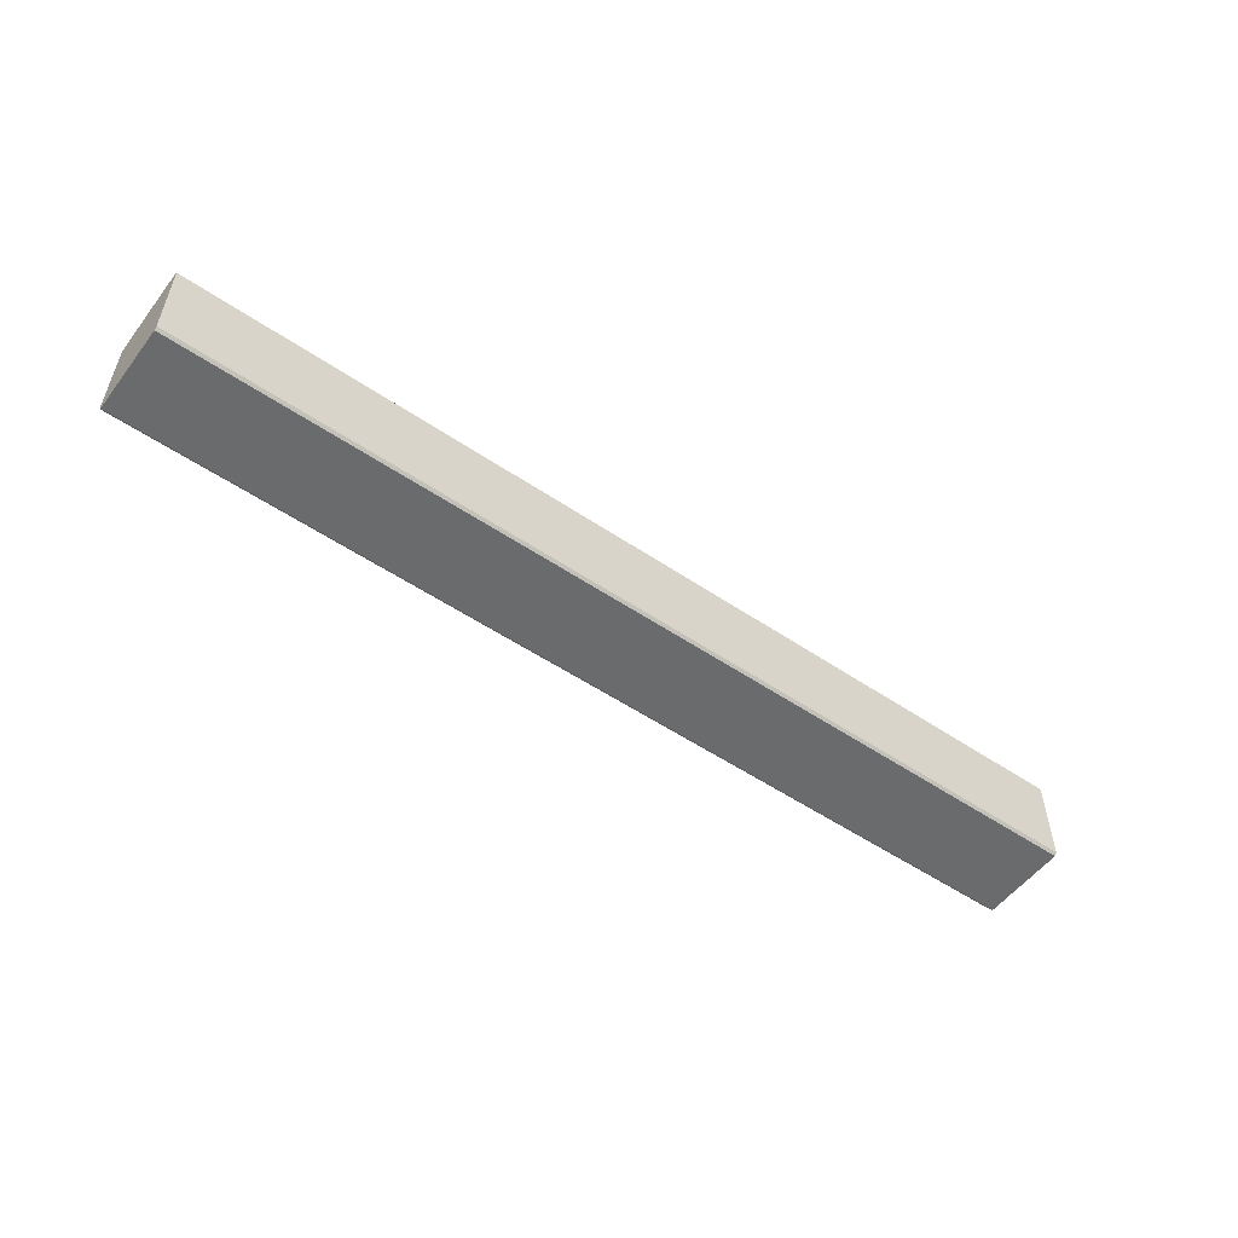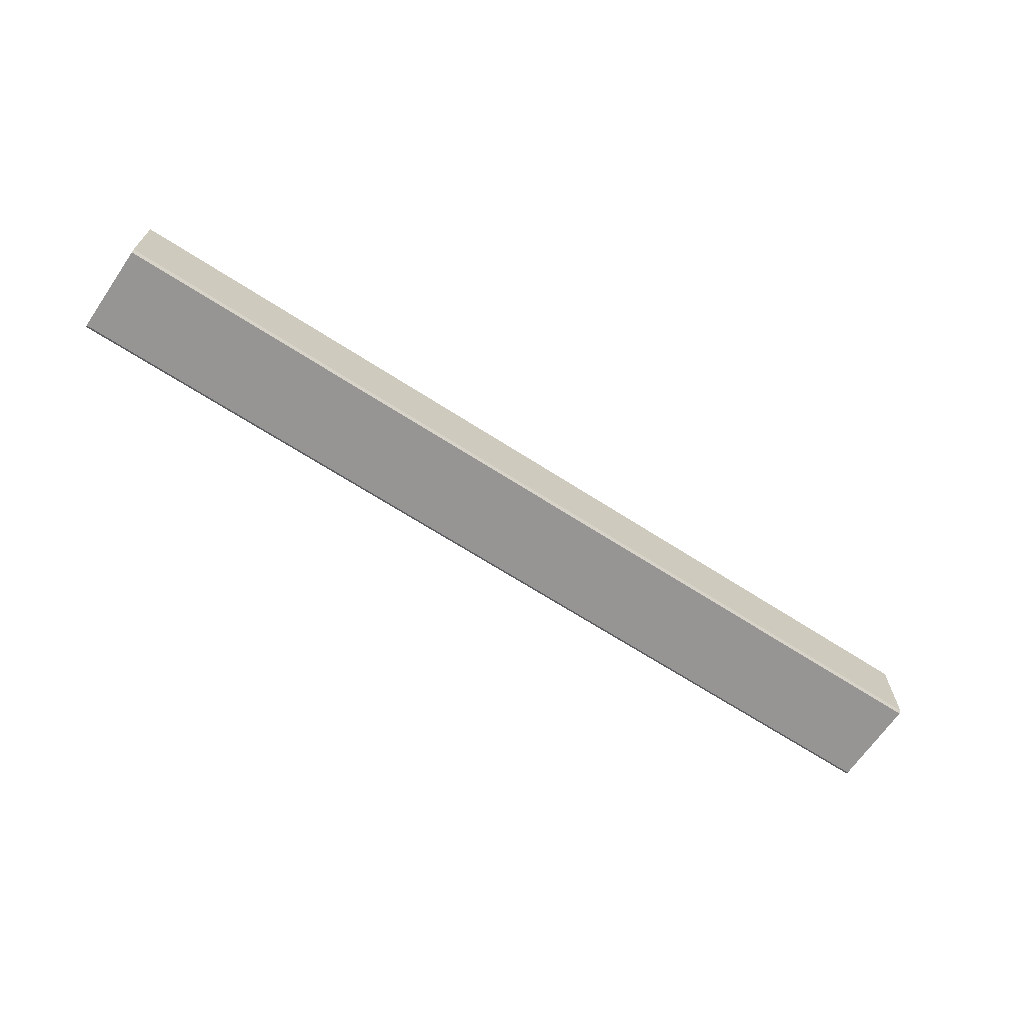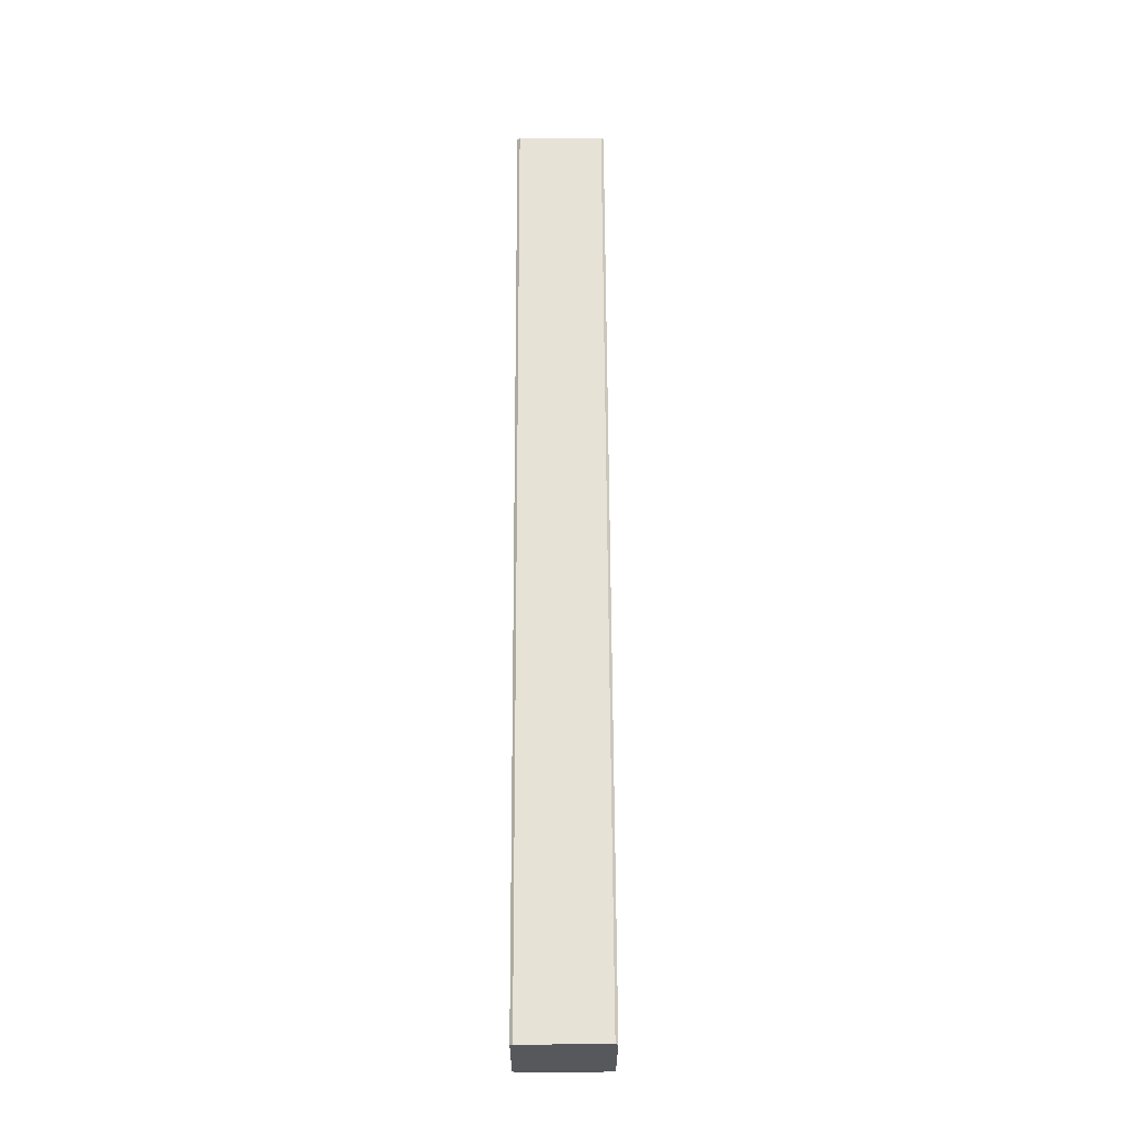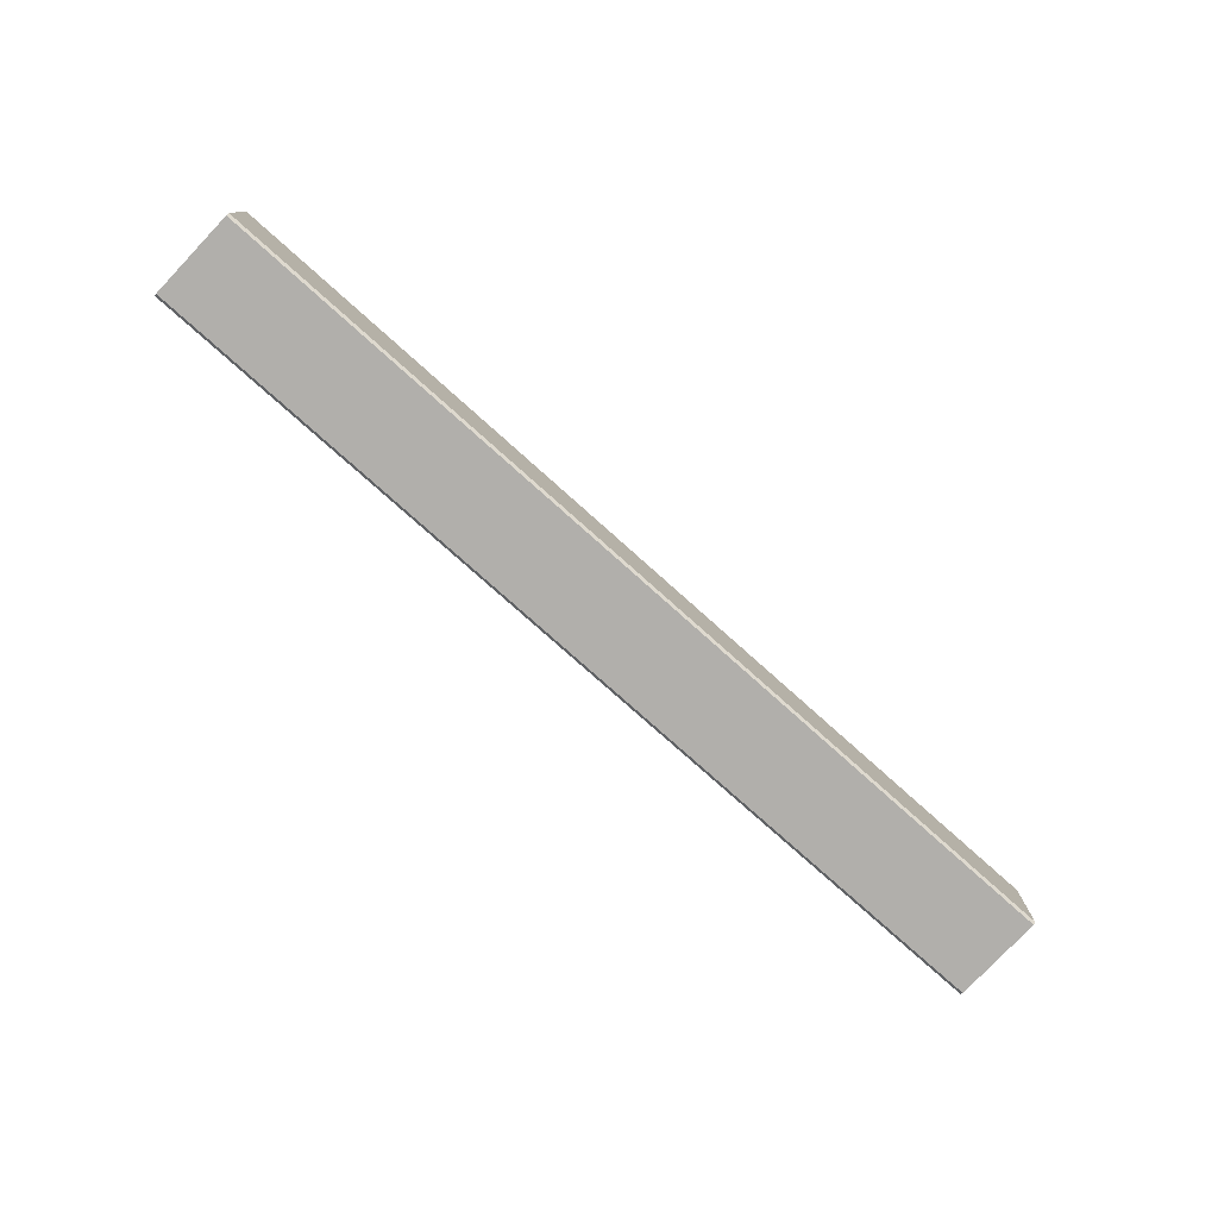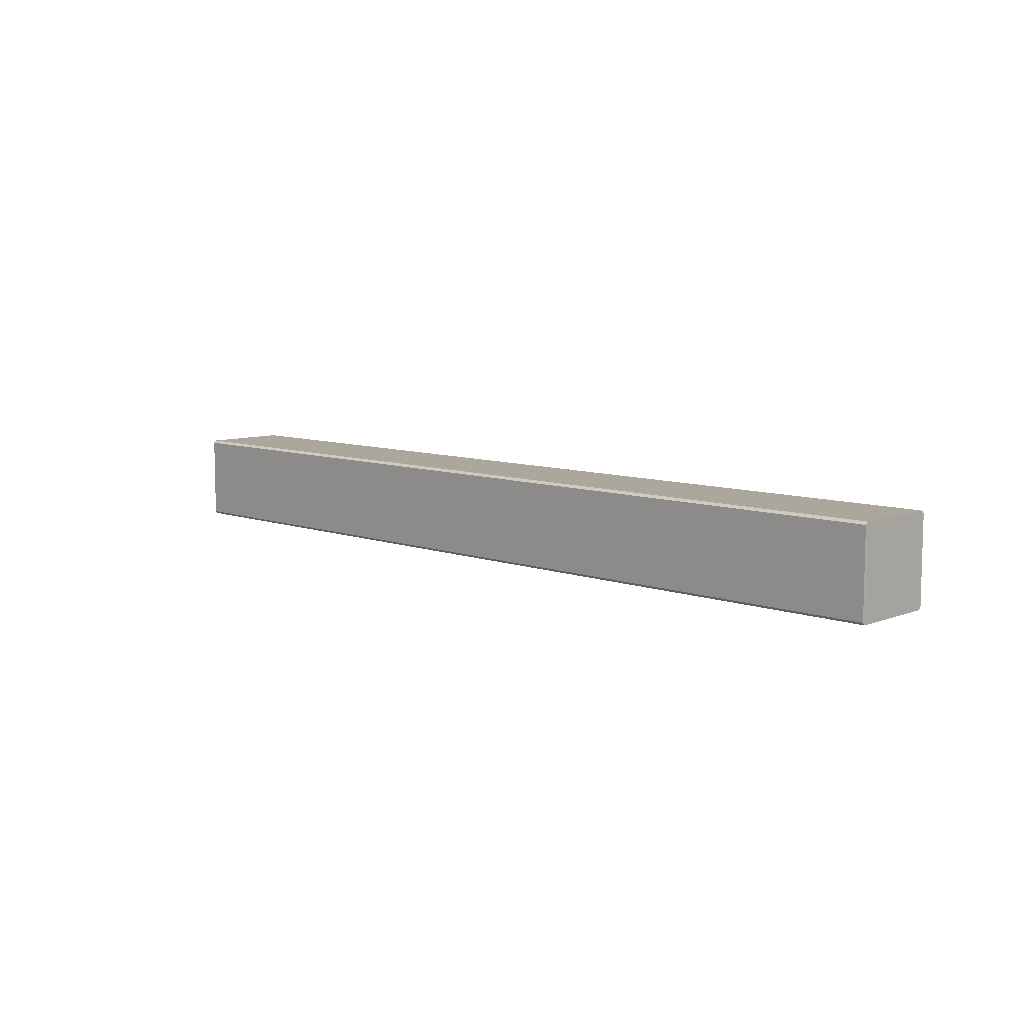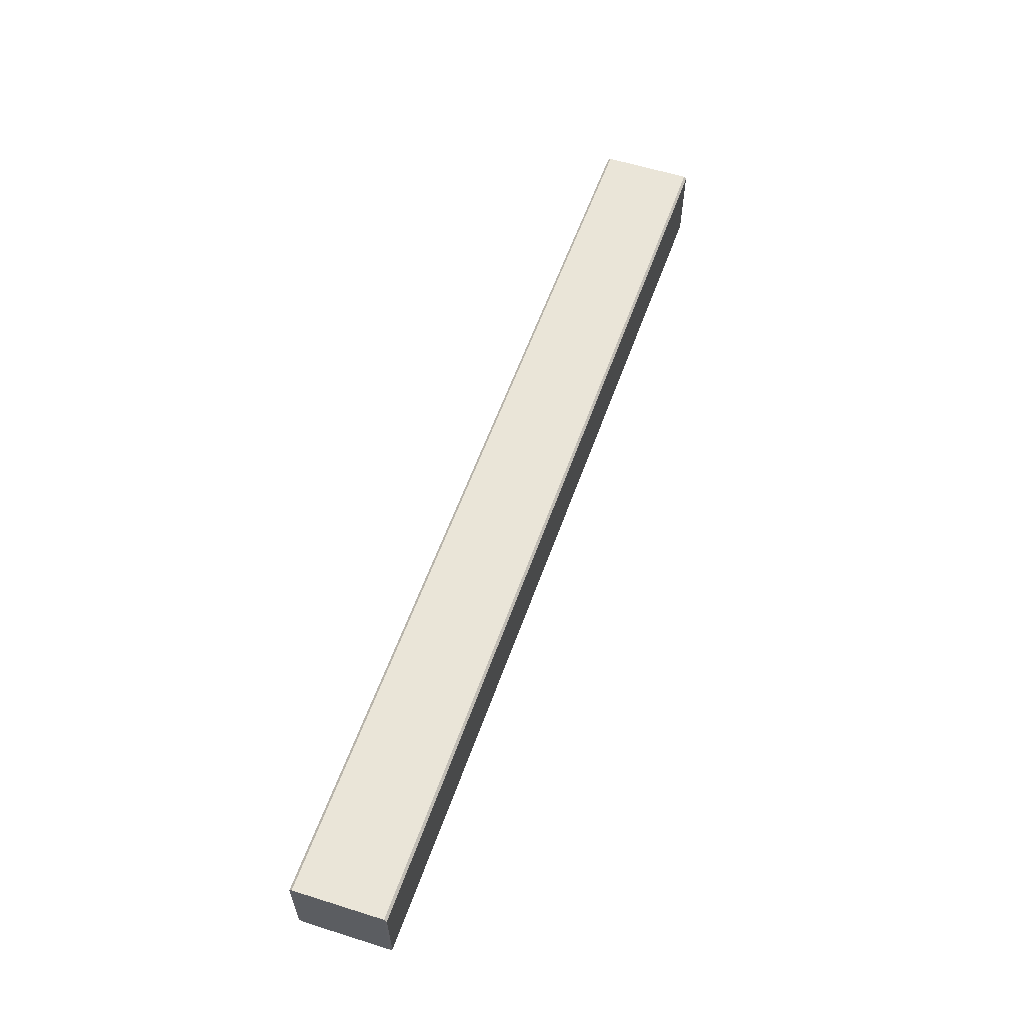
<metadata>
{"format":"obj","ext":"obj","renderer":"f3d","projection":"perspective","resolution":1024,"background":"white","views":[{"elev":-54.2,"azim":-36.6,"up":"+Z"},{"elev":-67.5,"azim":-34.6,"up":"+Y"},{"elev":61.6,"azim":-90.2,"up":"+Z"},{"elev":-78.2,"azim":-43.5,"up":"+Y"},{"elev":8.3,"azim":43.2,"up":"+Y"},{"elev":59.0,"azim":-72.1,"up":"+Y"}]}
</metadata>
<code>
o Cube.031_Cube.021
v 0.423 0.1929 -2.196
v 0.423 0.1929 -2.163
v 0.7671 0.1929 -2.153
v 0.7672 0.1929 -2.186
v 0.423 0.2258 -2.163
v 0.423 0.2258 -2.196
v 0.7672 0.2258 -2.186
v 0.7671 0.2258 -2.153
v 0.7673 0.1939 -2.187
v 0.7673 0.2249 -2.187
v 0.4231 0.2249 -2.197
v 0.4231 0.1939 -2.197
v 0.423 0.1939 -2.162
v 0.423 0.2249 -2.162
v 0.7671 0.2249 -2.152
v 0.7671 0.1939 -2.152
f 1 12 9 4
f 7 10 11 6
f 3 16 13 2
f 5 14 15 8
f 2 1 4 3
f 6 5 8 7
f 10 9 12 11
f 16 15 14 13
f 3 8 15 16
f 3 4 7 8
f 7 4 9 10
f 2 13 14 5
f 1 6 11 12
f 1 2 5 6

</code>
